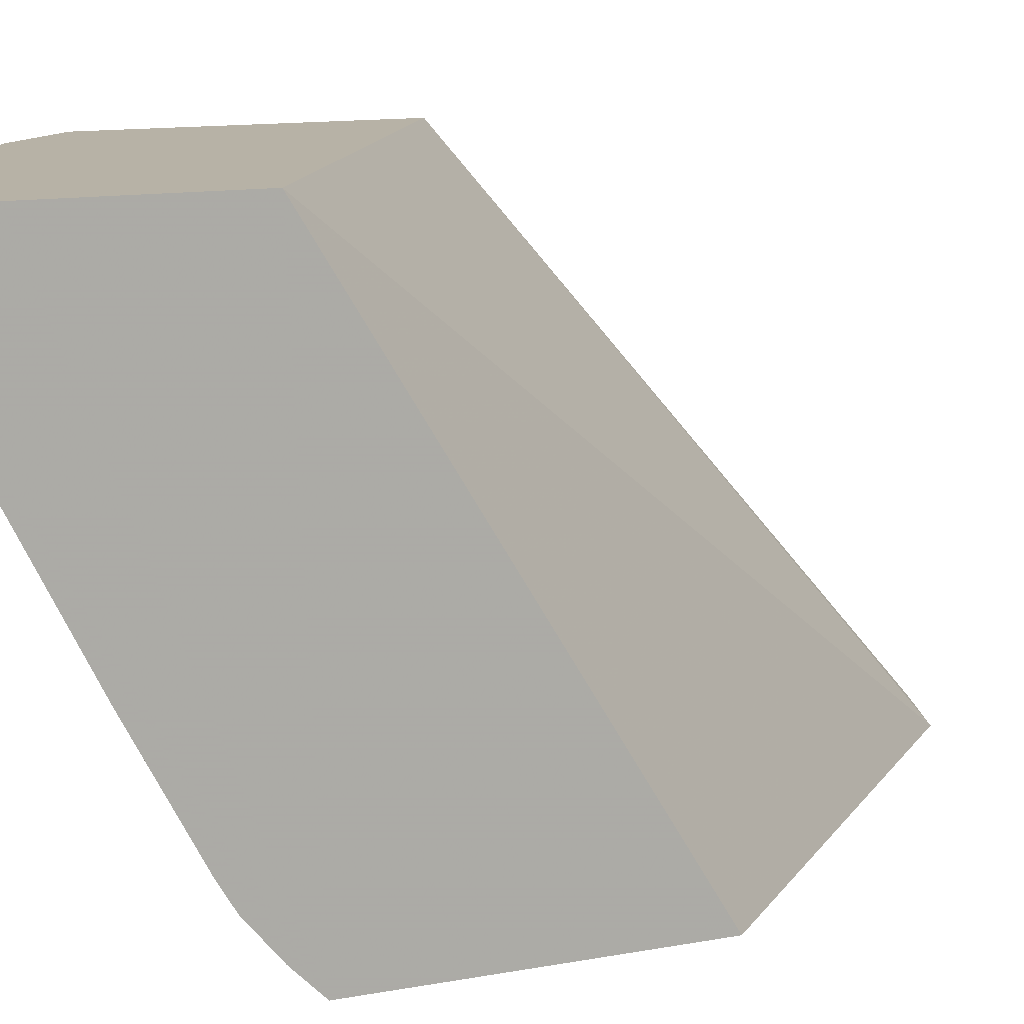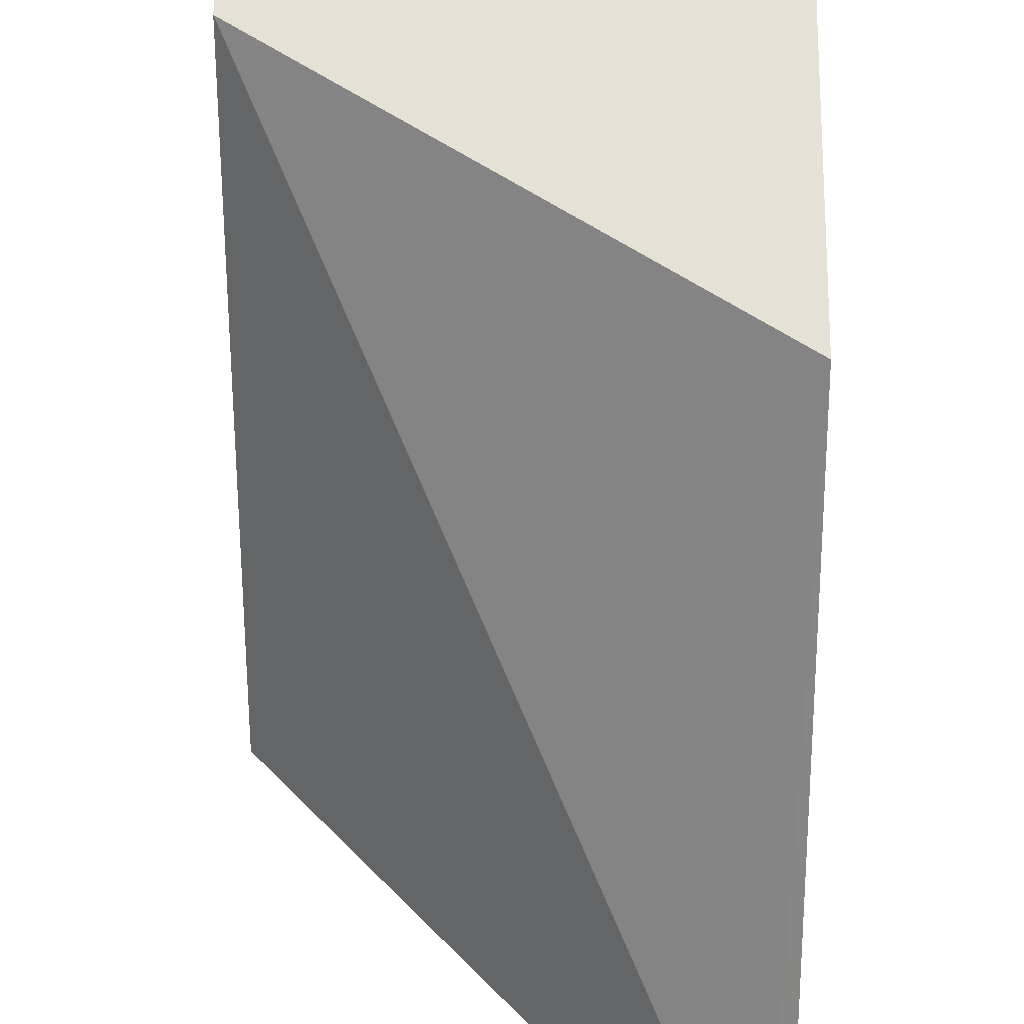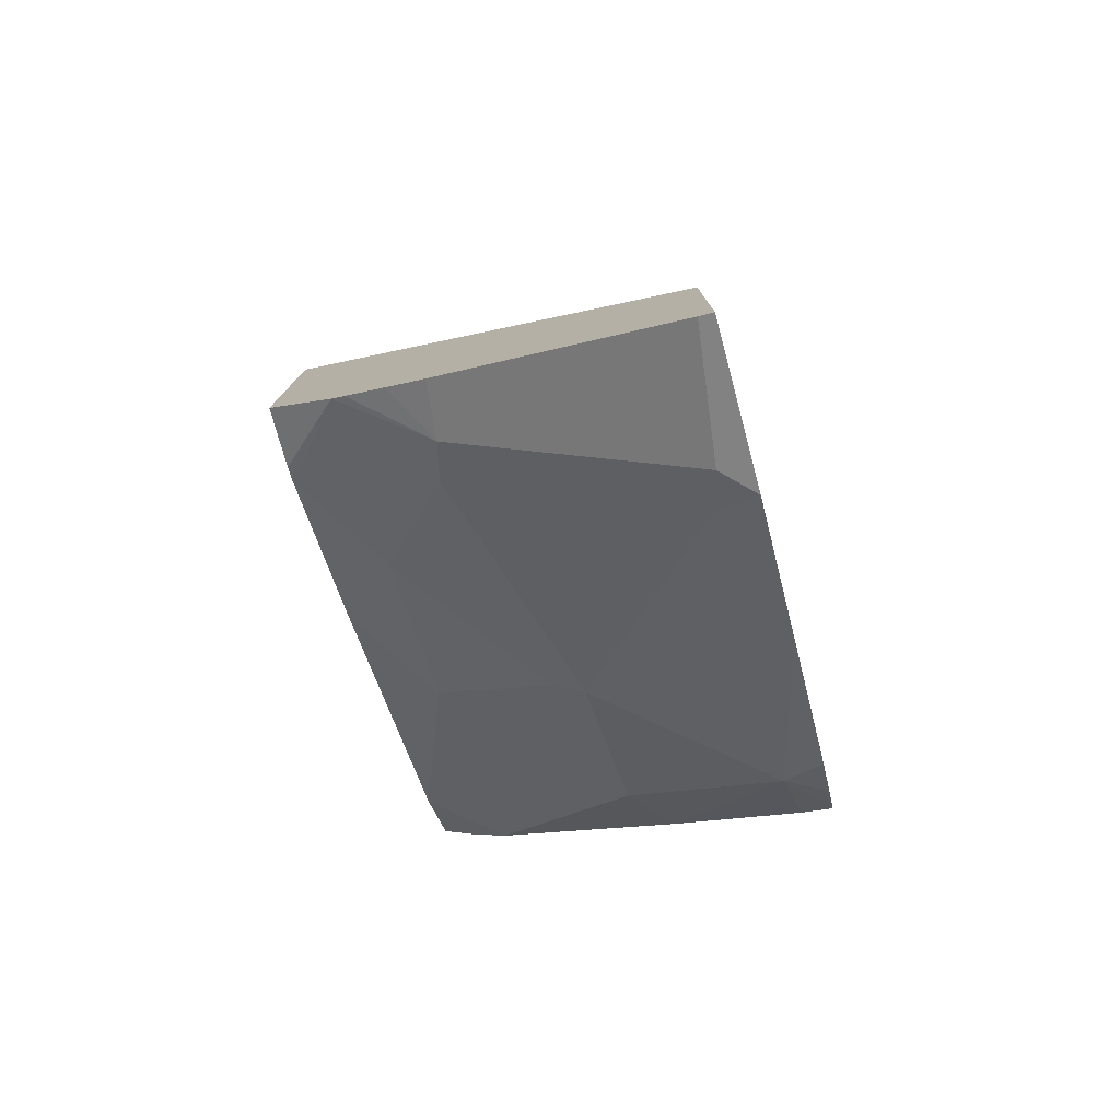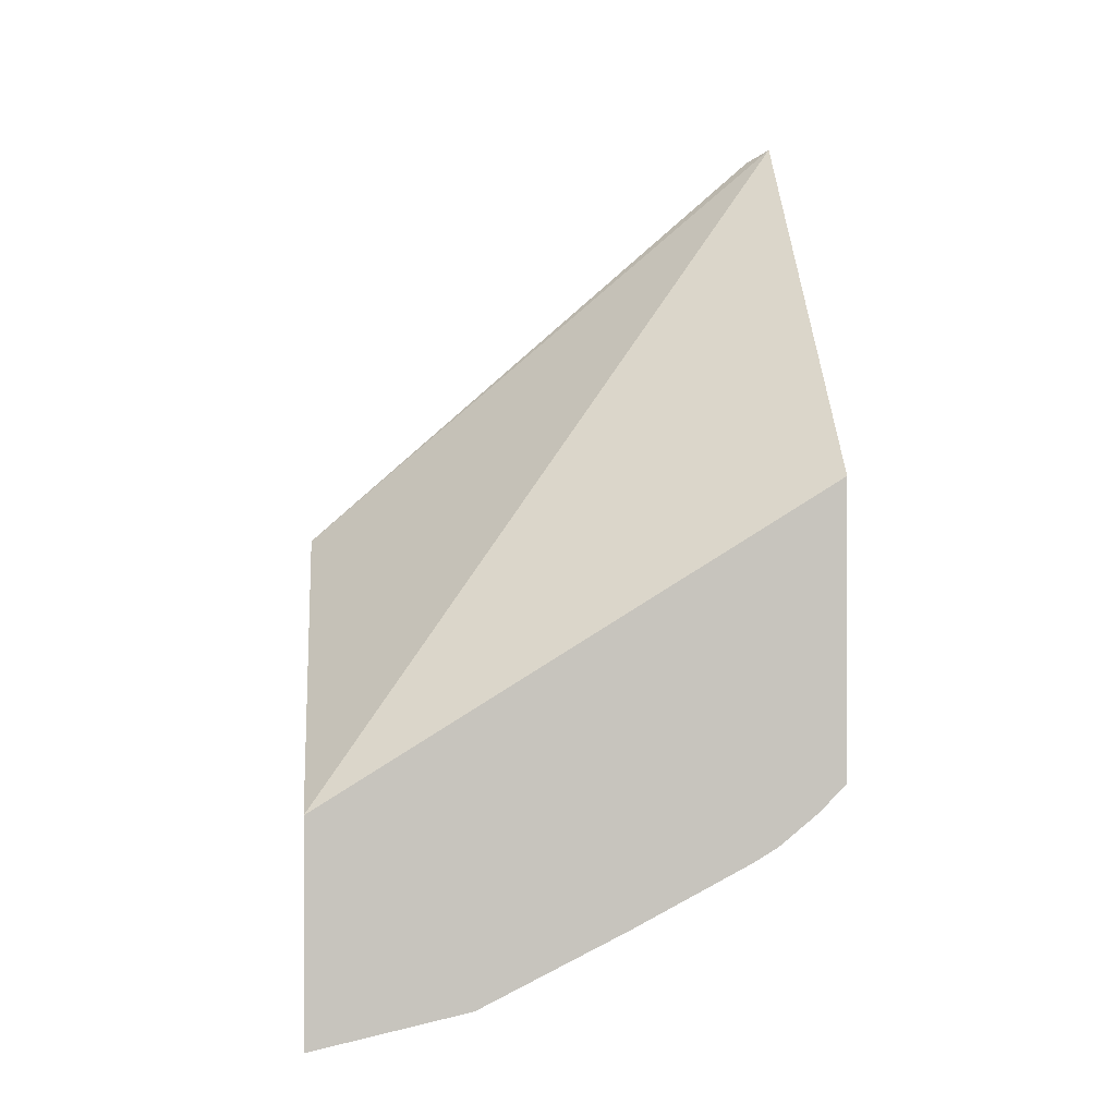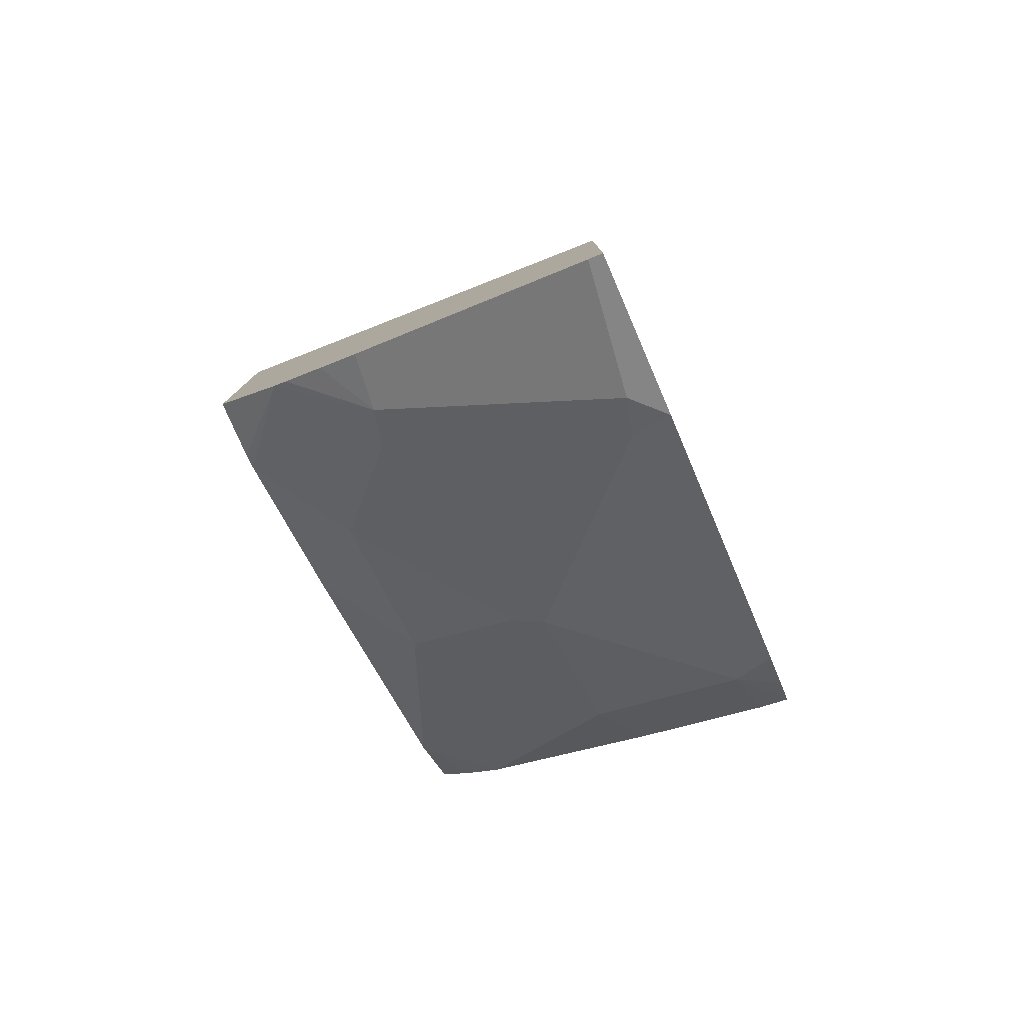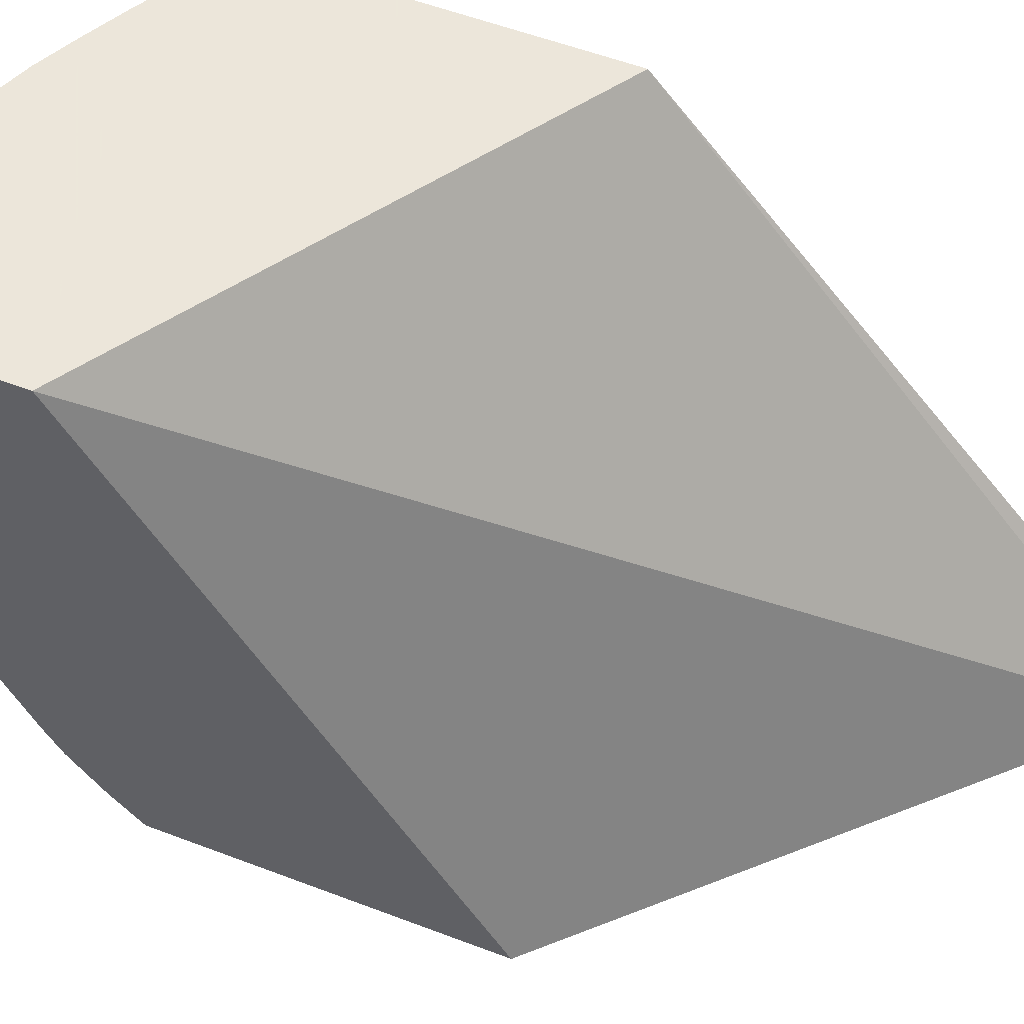
<metadata>
{"format":"obj","ext":"obj","renderer":"f3d","projection":"perspective","resolution":1024,"background":"white","views":[{"elev":12.3,"azim":-113.9,"up":"+Y"},{"elev":64.4,"azim":0.5,"up":"+Y"},{"elev":-77.6,"azim":-164.5,"up":"+Z"},{"elev":0.7,"azim":-95.6,"up":"+Z"},{"elev":-79.2,"azim":-156.4,"up":"+Z"},{"elev":54.2,"azim":-67.8,"up":"+Y"}]}
</metadata>
<code>
v 0.2725 -0.6793 -0.6324
v 0.2725 -0.6735 -0.6382
v 0.2914 -0.6533 -0.6534
v 0.2867 -0.6793 -0.6274
v 0.2725 -0.6793 -0.4911
v 0.2725 -0.666 -0.6457
v 0.2725 -0.6479 -0.6606
v 0.2725 -0.6357 -0.6679
v 0.2725 -0.5795 -0.6975
v 0.365 -0.5886 -0.6592
v 0.362 -0.6533 -0.618
v 0.3459 -0.6793 -0.5983
v 0.4549 -0.6793 -0.3095
v 0.2725 -0.4324 -0.6433
v 0.2725 -0.5089 -0.7328
v 0.3796 -0.5827 -0.6534
v 0.2914 -0.5121 -0.7239
v 0.3973 -0.4768 -0.6886
v 0.3573 -0.6793 -0.592
v 0.4326 -0.5827 -0.618
v 0.4303 -0.6793 -0.552
v 0.4627 -0.6793 -0.3095
v 0.4627 -0.6686 -0.3155
v 0.4627 -0.4324 -0.5217
v 0.2725 -0.4324 -0.7498
v 0.2725 -0.4945 -0.736
v 0.287 -0.4945 -0.7328
v 0.4326 -0.5121 -0.6534
v 0.3929 -0.4591 -0.6975
v 0.4316 -0.4324 -0.6821
v 0.4627 -0.5368 -0.6145
v 0.4627 -0.6533 -0.5474
v 0.4466 -0.6793 -0.5381
v 0.4627 -0.6793 -0.5214
v 0.4627 -0.4324 -0.6515
v 0.2792 -0.4324 -0.7483
v 0.2825 -0.4591 -0.7416
v 0.4627 -0.4661 -0.6498
v 0.3895 -0.4324 -0.7042
v 0.4073 -0.4324 -0.6952
v 0.4255 -0.4324 -0.6856
v 0.4627 -0.4591 -0.6515
f 20 32 21
f 17 29 18
f 20 31 32
f 20 28 31
f 18 30 28
f 21 32 33
f 18 29 30
f 17 27 29
f 14 41 40
f 16 18 28
f 15 27 17
f 14 36 25
f 14 39 36
f 14 40 39
f 22 34 32
f 14 30 41
f 16 28 20
f 22 32 31
f 29 41 30
f 22 38 42
f 32 34 33
f 30 42 38
f 30 35 42
f 14 35 30
f 29 40 41
f 29 39 40
f 29 36 39
f 29 37 36
f 28 38 31
f 28 30 38
f 27 37 29
f 25 27 26
f 25 37 27
f 25 36 37
f 22 24 23
f 22 35 24
f 22 42 35
f 22 31 38
f 14 24 35
f 15 26 27
f 13 23 24
f 1 8 7
f 1 9 8
f 1 15 9
f 1 26 15
f 1 25 26
f 1 14 25
f 1 5 14
f 1 13 5
f 1 22 13
f 1 33 34
f 1 21 33
f 1 19 21
f 1 12 19
f 1 4 12
f 1 3 4
f 1 2 3
f 13 24 14
f 1 7 6
f 1 6 2
f 1 34 22
f 3 6 7
f 13 22 23
f 2 6 3
f 11 21 19
f 11 20 21
f 11 16 20
f 10 18 16
f 10 17 18
f 10 15 17
f 11 19 12
f 9 15 10
f 5 13 14
f 3 12 4
f 3 11 12
f 3 10 11
f 3 9 10
f 10 16 11
f 3 8 9
f 3 7 8

</code>
